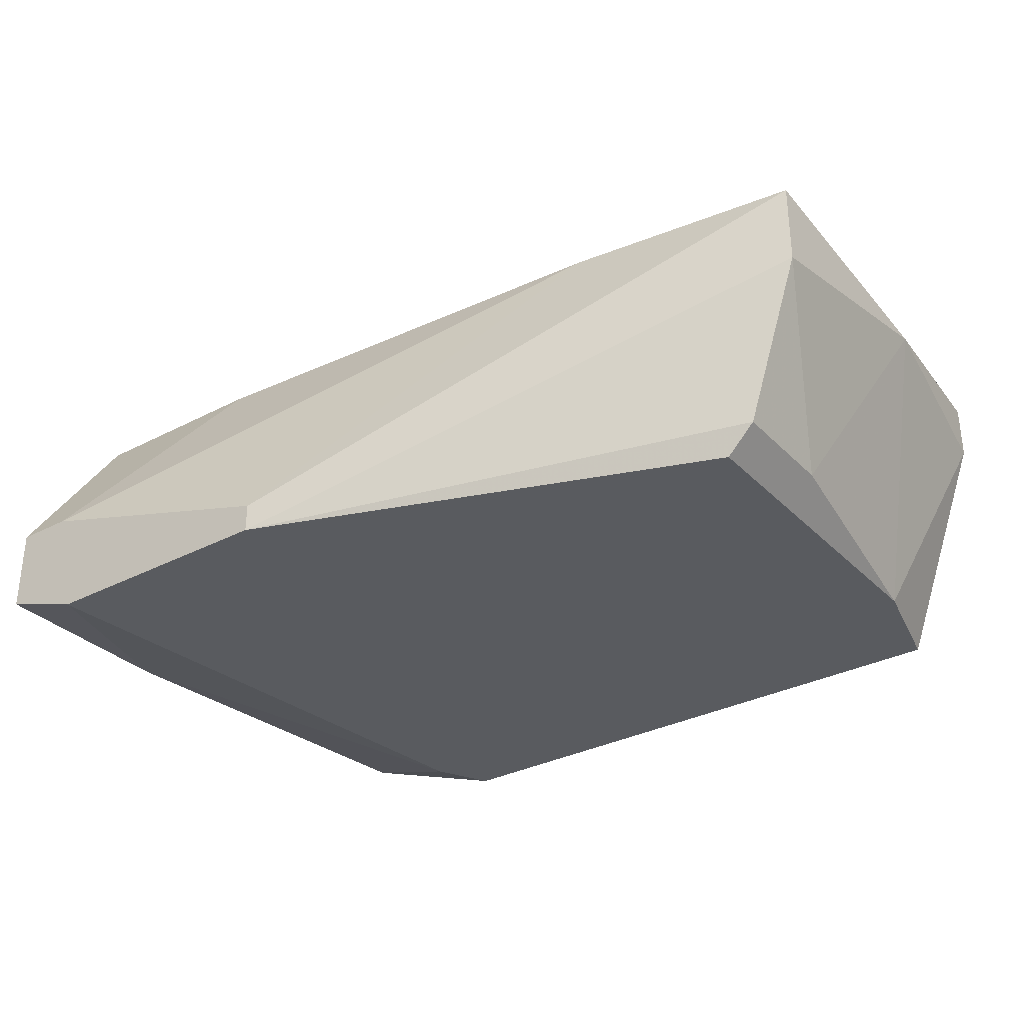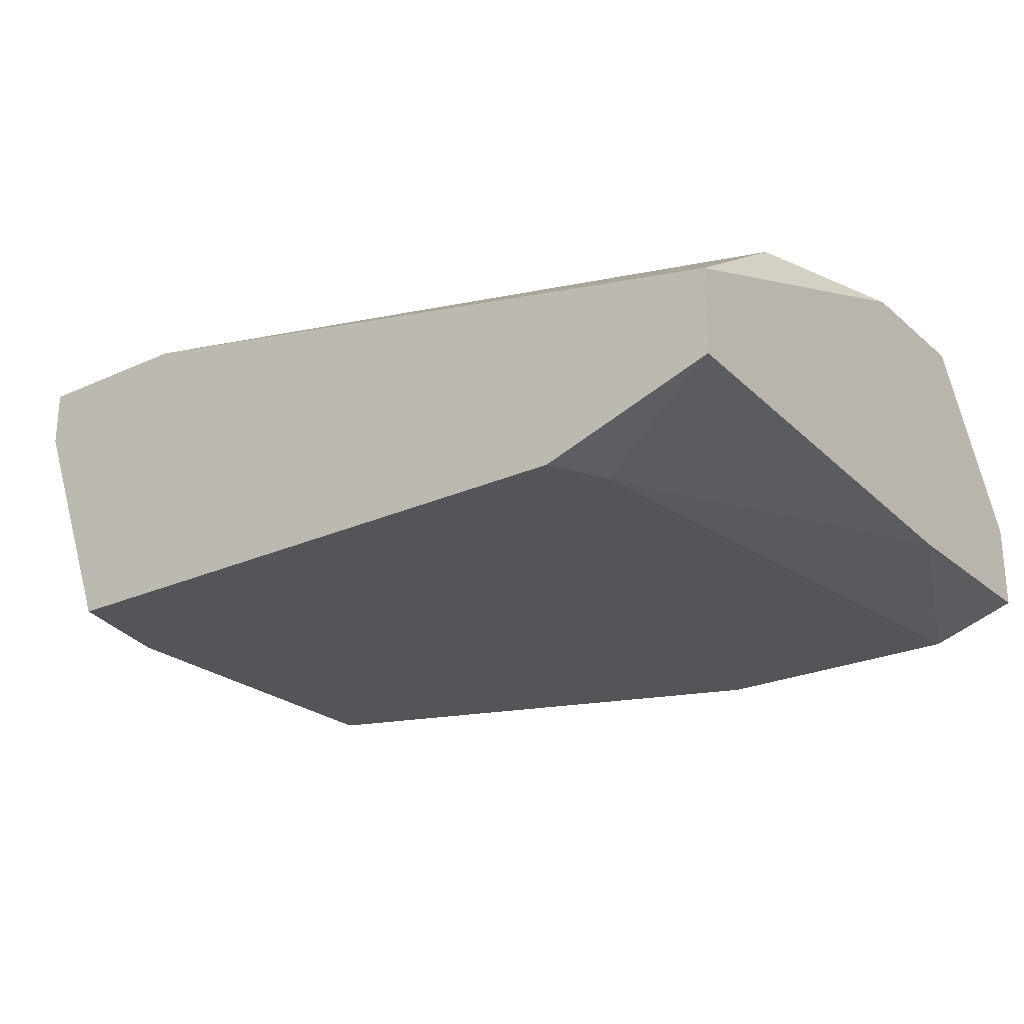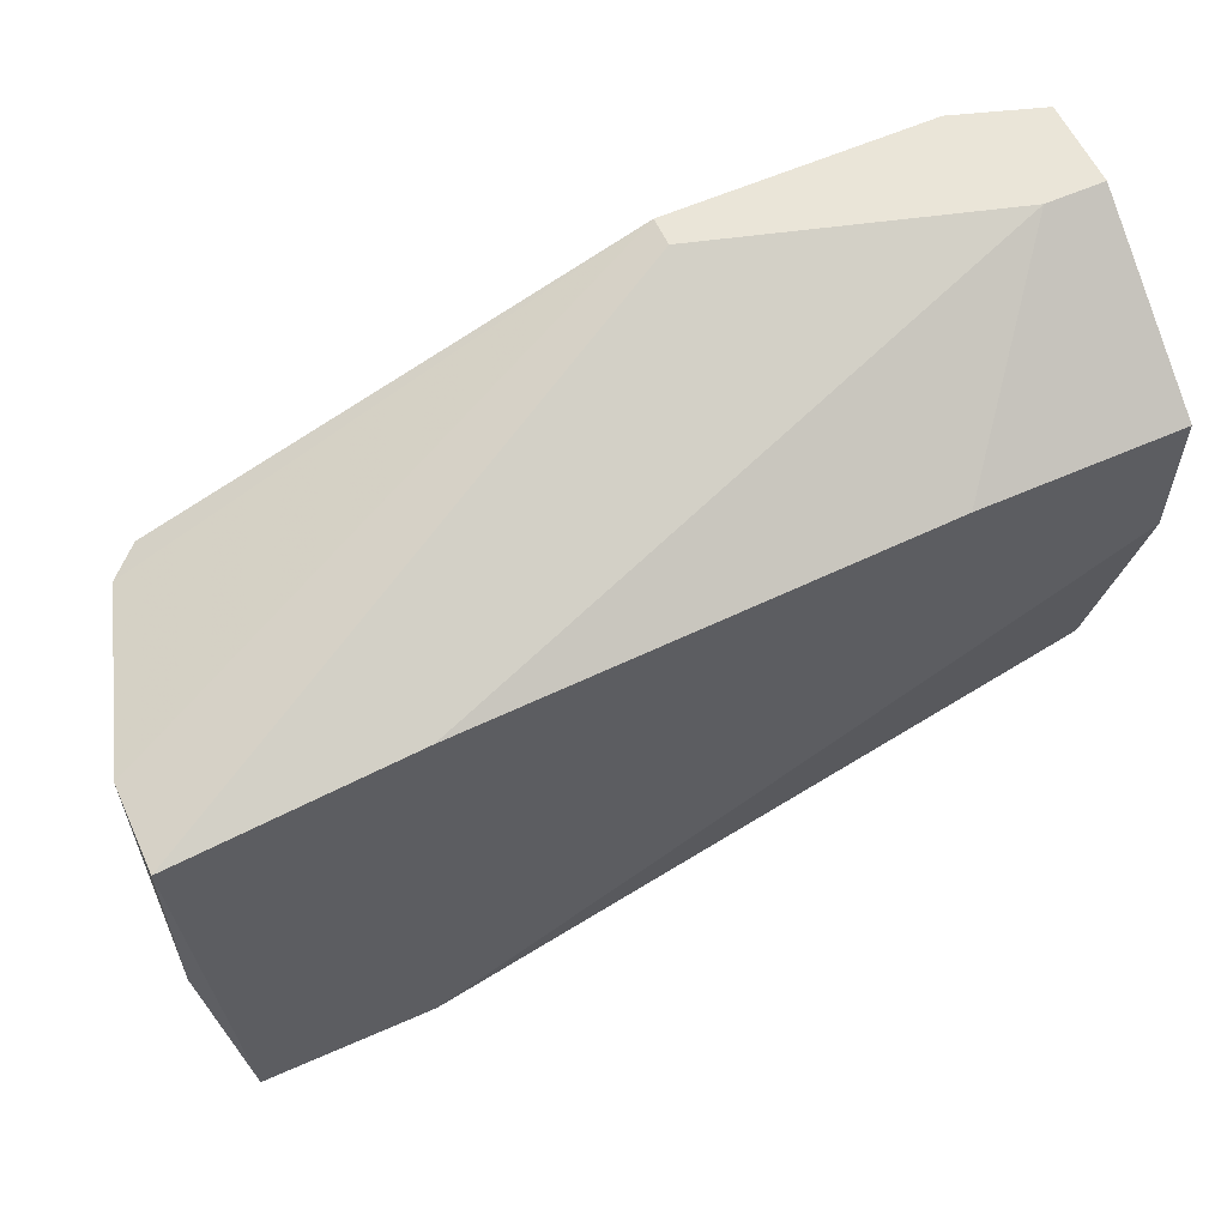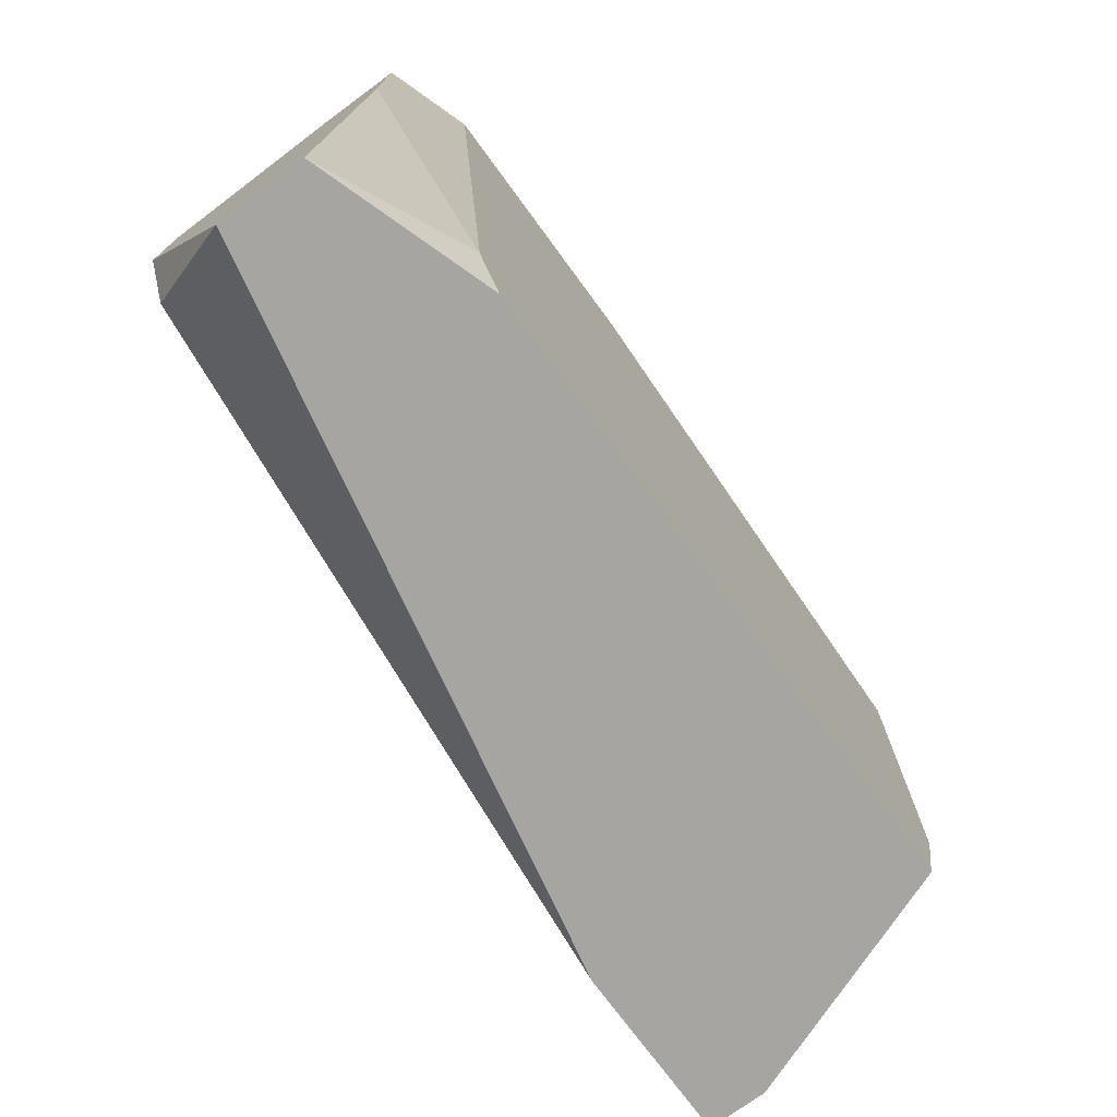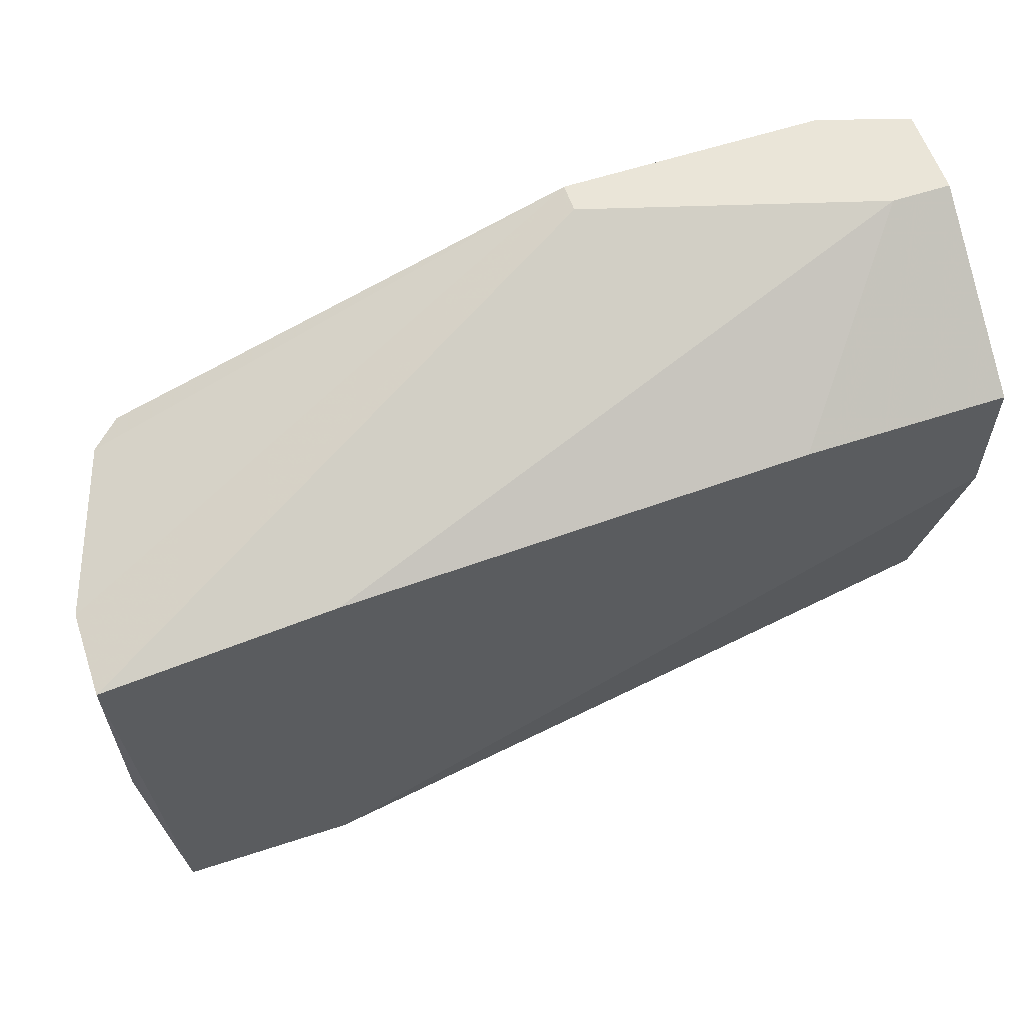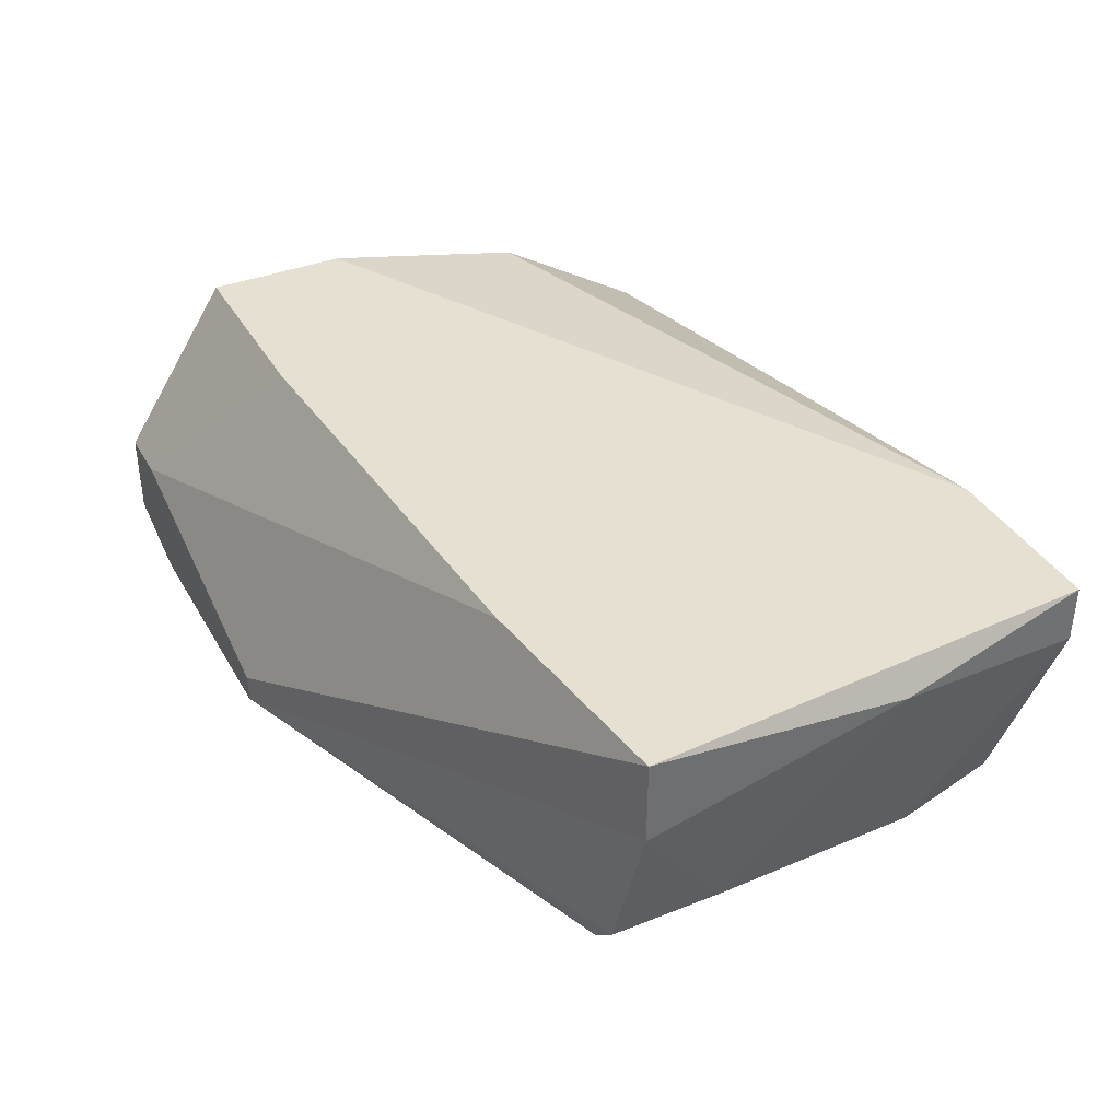
<metadata>
{"format":"obj","ext":"obj","renderer":"f3d","projection":"perspective","resolution":1024,"background":"white","views":[{"elev":-32.0,"azim":36.2,"up":"+Y"},{"elev":-24.6,"azim":-143.5,"up":"+Y"},{"elev":58.8,"azim":155.4,"up":"+Z"},{"elev":-73.9,"azim":-53.7,"up":"+Z"},{"elev":59.1,"azim":161.3,"up":"+Z"},{"elev":37.7,"azim":63.2,"up":"+Y"}]}
</metadata>
<code>
v 0.05087 -0.006003 0.04059
v 0.05087 -0.009726 0.04059
v 0.05087 -0.007245 0.02942
v 0.01364 -0.007245 0.02818
v 0.04838 -0.01717 0.04059
v 0.04838 -0.01717 0.03562
v 0.04715 -0.01841 0.04059
v 0.04715 -0.01841 0.0257
v 0.01612 -0.01841 0.04804
v 0.02109 -0.006003 0.04307
v 0.04094 -0.006003 0.04183
v 0.0459 -0.01841 0.02074
v 0.01985 -0.01841 0.02074
v 0.04218 -0.006003 0.02074
v 0.0124 -0.006003 0.03686
v 0.0124 -0.006003 0.04307
v 0.0124 -0.01221 0.02074
v 0.0124 -0.01345 0.04804
v 0.0124 -0.01593 0.02074
v 0.0124 -0.01717 0.03935
v 0.0124 -0.01717 0.04804
v 0.01489 -0.01345 0.04804
v 0.0273 -0.01841 0.04804
v 0.0273 -0.01717 0.04804
v 0.04963 -0.006003 0.02074
v 0.04963 -0.008486 0.02074
v 0.01861 -0.01841 0.02322
f 3 2 6
f 19 20 16
f 1 14 16
f 23 8 7
f 19 14 13
f 8 23 13
f 13 14 26
f 16 20 18
f 8 13 12
f 26 8 12
f 13 26 12
f 14 19 17
f 19 16 17
f 4 14 17
f 13 23 9
f 23 18 9
f 1 23 2
f 14 1 25
f 26 14 25
f 16 14 15
f 14 4 15
f 17 16 15
f 4 17 15
f 1 16 11
f 23 1 24
f 18 23 24
f 1 11 24
f 23 7 5
f 7 8 5
f 2 23 5
f 8 26 3
f 1 2 3
f 25 1 3
f 26 25 3
f 18 20 21
f 20 9 21
f 9 18 21
f 16 18 22
f 18 24 22
f 24 11 22
f 11 16 10
f 16 22 10
f 22 11 10
f 20 19 27
f 19 13 27
f 9 20 27
f 13 9 27
f 5 8 6
f 2 5 6
f 8 3 6

</code>
